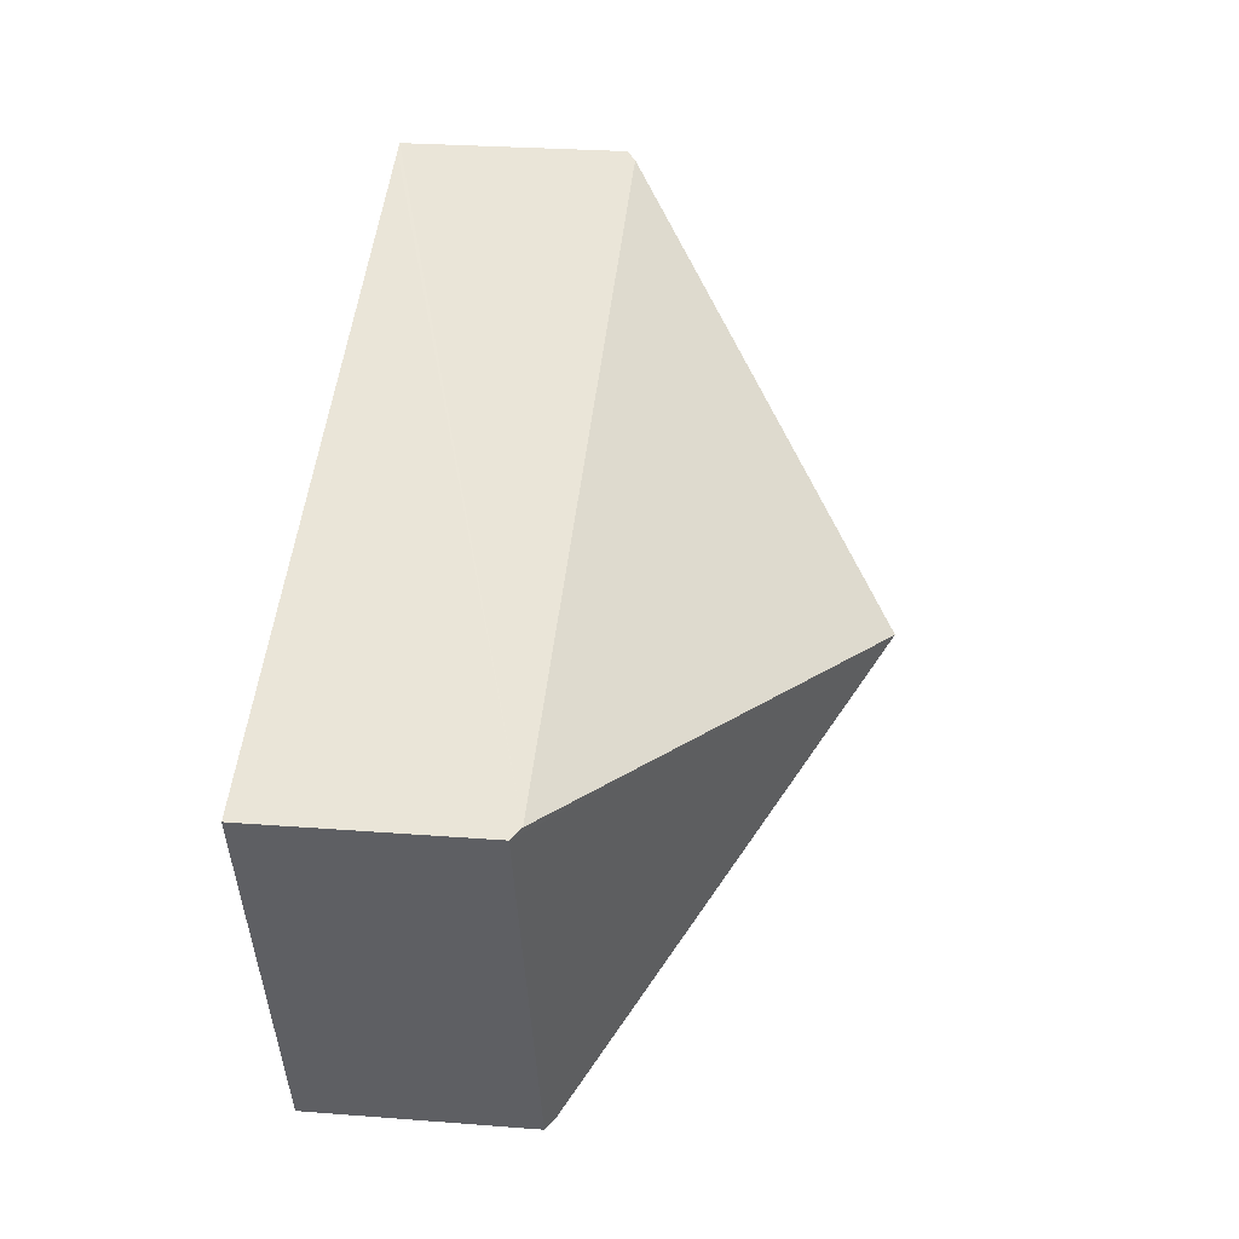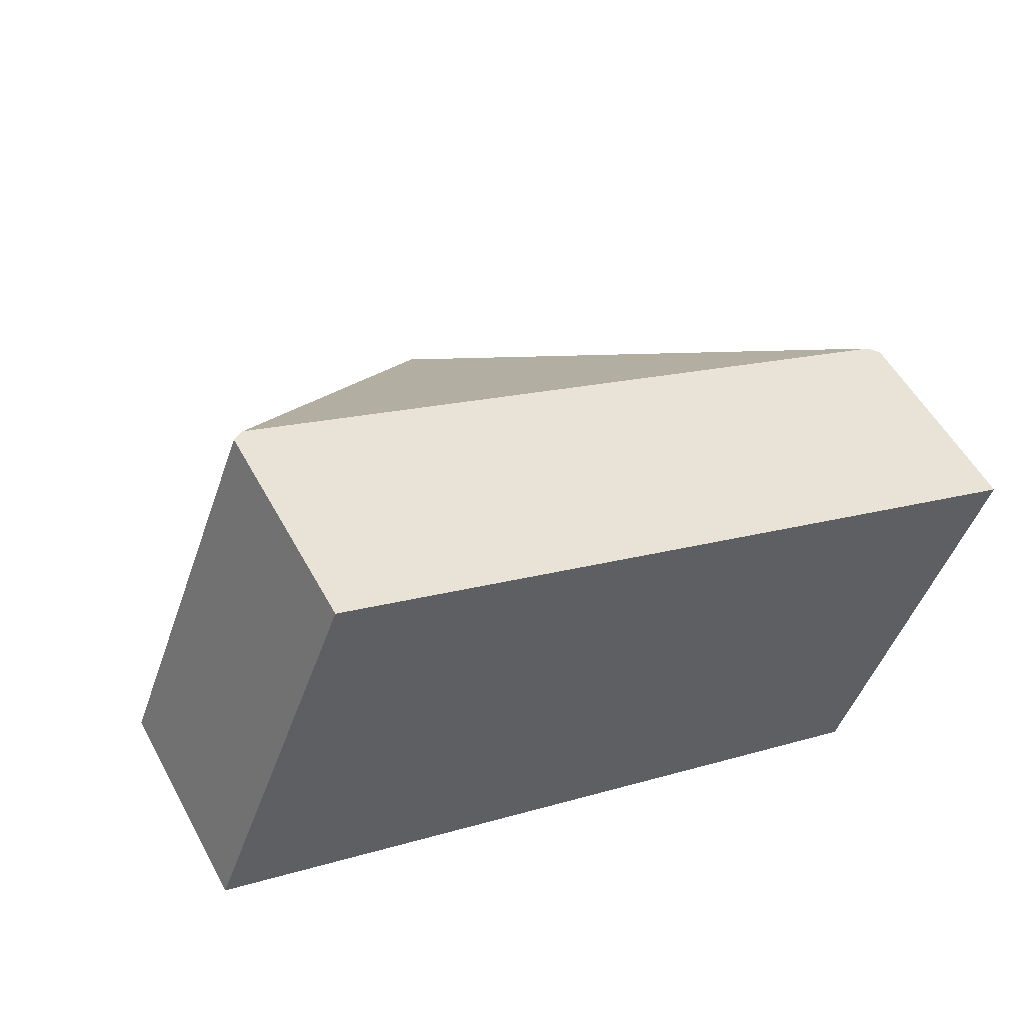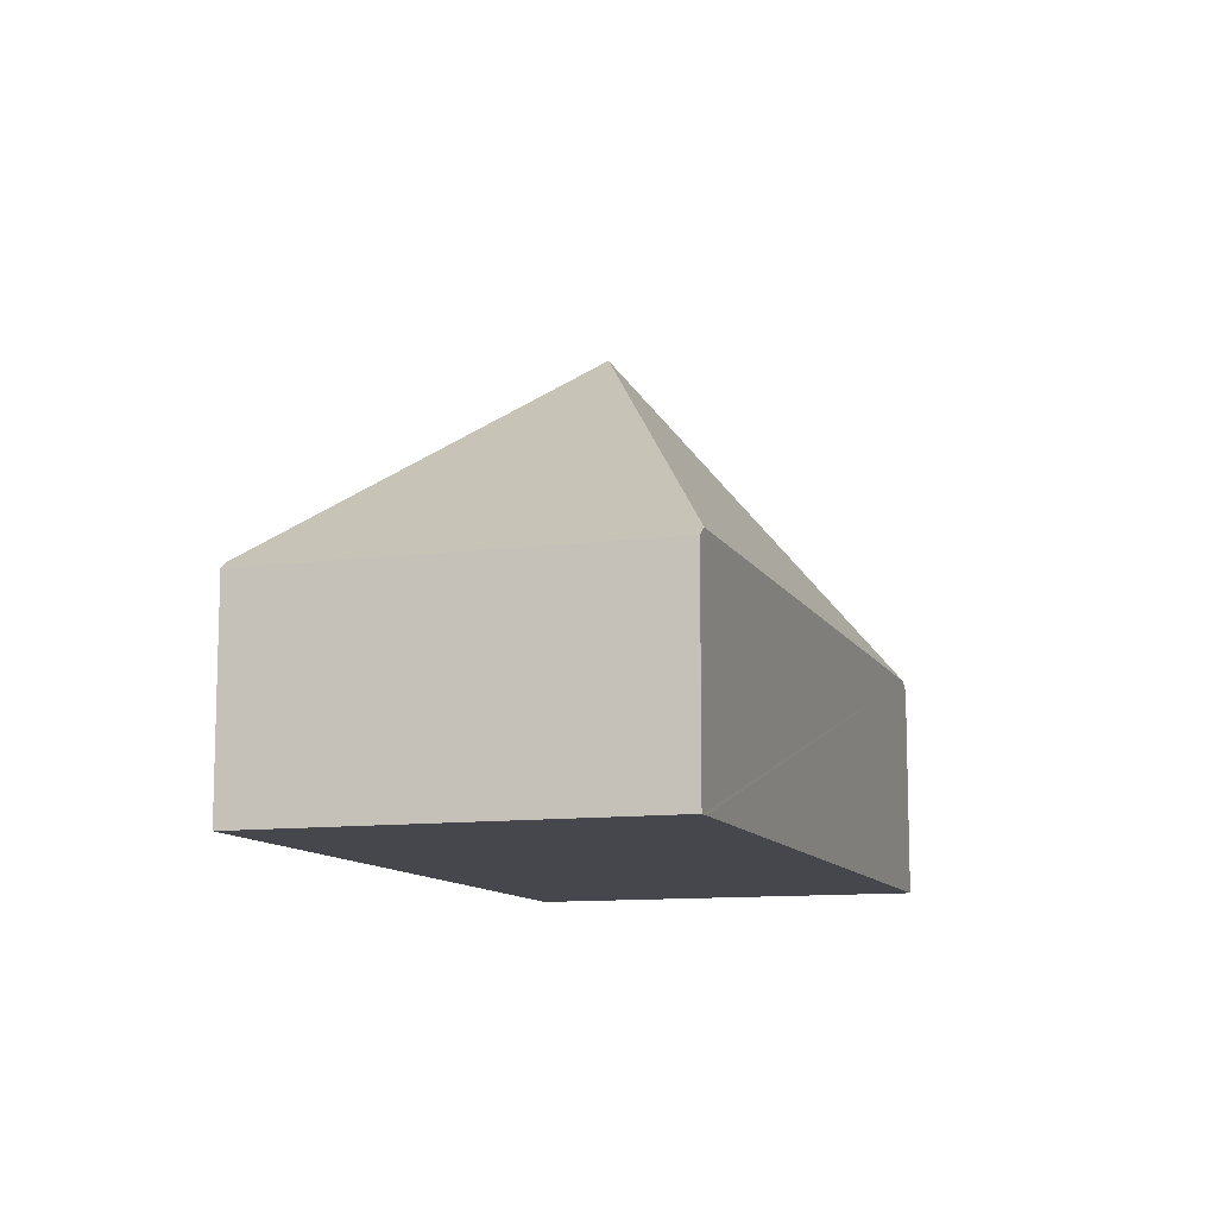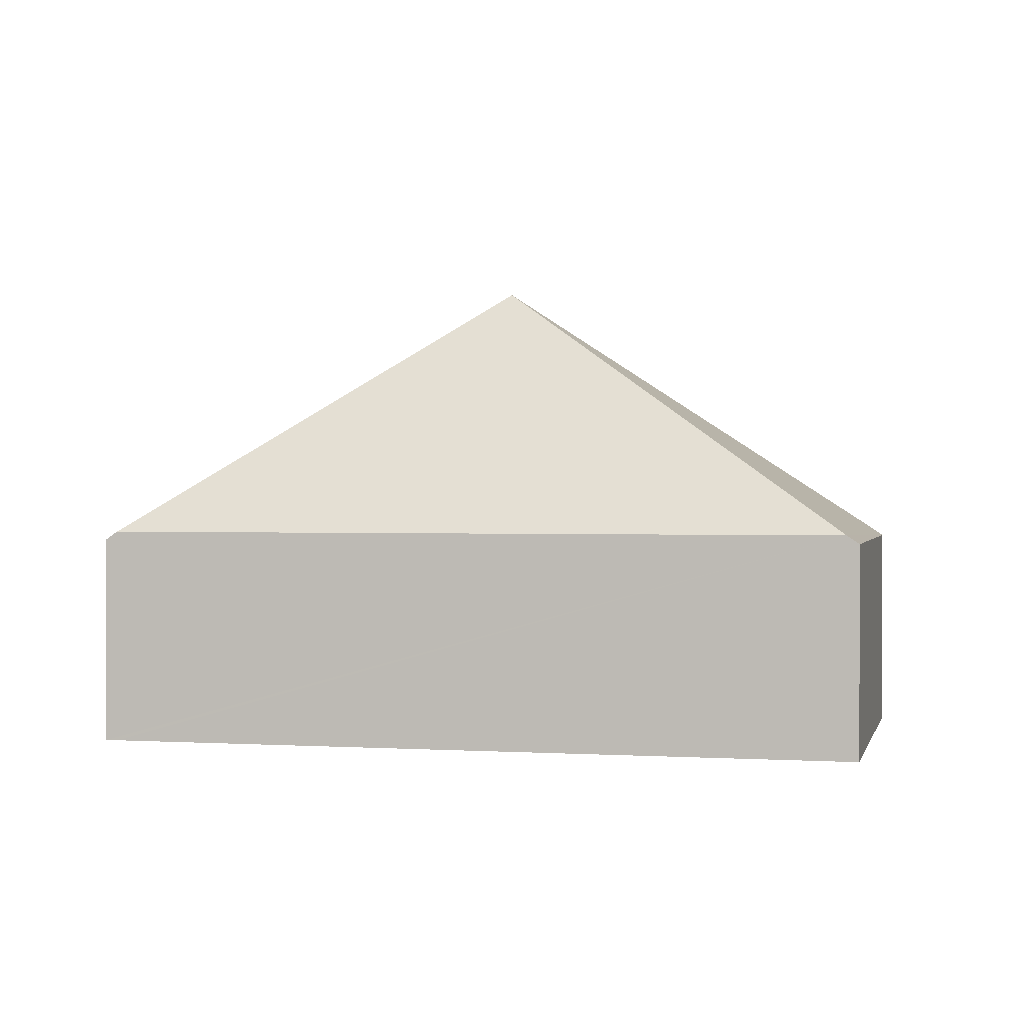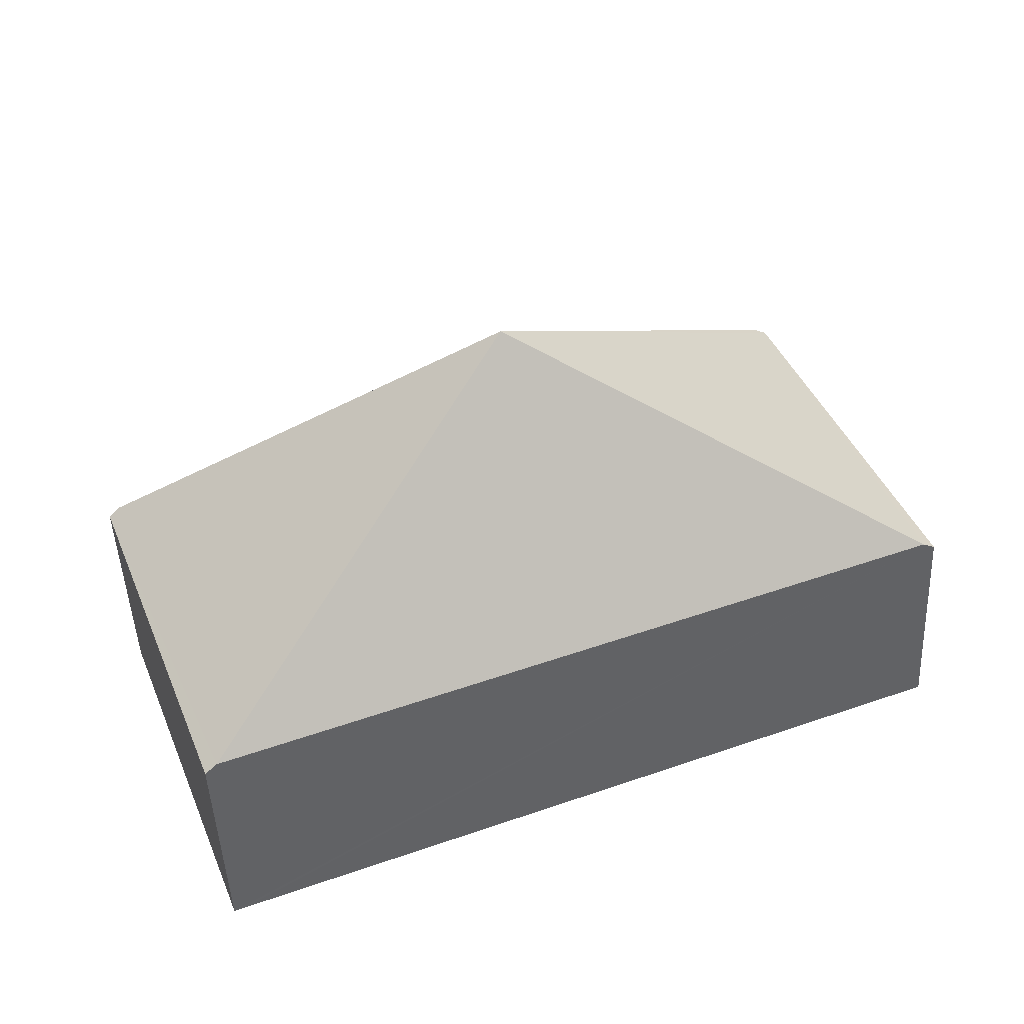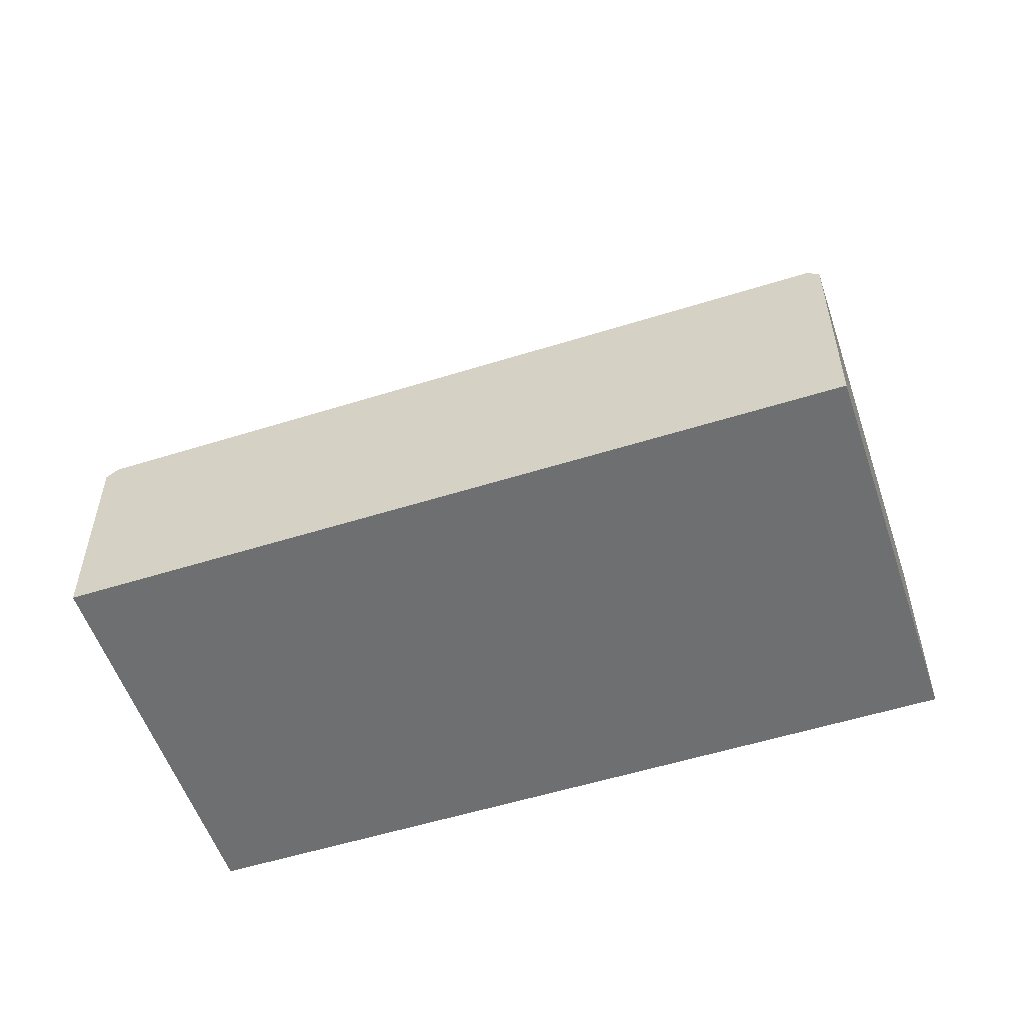
<metadata>
{"format":"obj","ext":"obj","renderer":"f3d","projection":"perspective","resolution":1024,"background":"white","views":[{"elev":27.6,"azim":96.8,"up":"+Z"},{"elev":53.4,"azim":-28.0,"up":"+Z"},{"elev":-11.0,"azim":-51.0,"up":"+Y"},{"elev":0.7,"azim":-145.9,"up":"+Y"},{"elev":-47.9,"azim":-177.3,"up":"+Z"},{"elev":-54.5,"azim":39.4,"up":"+Y"}]}
</metadata>
<code>
v  5.222 1.591 -2.002
v  6.344 1.53 0.674
v  5.306 1.53 -2.034
v  3.172 3.462 0.337
v  6.26 1.591 0.706
v  0.084 1.591 -0.032
v  1.037 1.53 2.708
v  0 1.53 9.369e-17
v  1.122 1.591 2.676
v  0 0 0
v  1.037 -1.658e-16 2.708
v  1.122 -1.639e-16 2.676
v  6.26 -4.323e-17 0.706
v  6.344 -4.127e-17 0.674
v  5.306 1.245e-16 -2.034
v  5.222 1.226e-16 -2.002
v  0.084 1.959e-18 -0.032
g defaultobject
f 1 2 3
f 2 1 4
f 2 4 5
f 1 6 4
f 7 6 8
f 6 7 4
f 4 7 9
f 9 5 4
f 10 7 8
f 7 10 11
f 11 9 7
f 9 11 5
f 5 11 12
f 5 12 13
f 5 13 2
f 2 13 14
f 14 3 2
f 3 14 15
f 15 1 3
f 1 15 6
f 6 15 16
f 6 16 17
f 6 17 8
f 8 17 10
f 13 15 14
f 15 13 12
f 15 12 16
f 16 12 17
f 17 12 11
f 17 11 10

</code>
